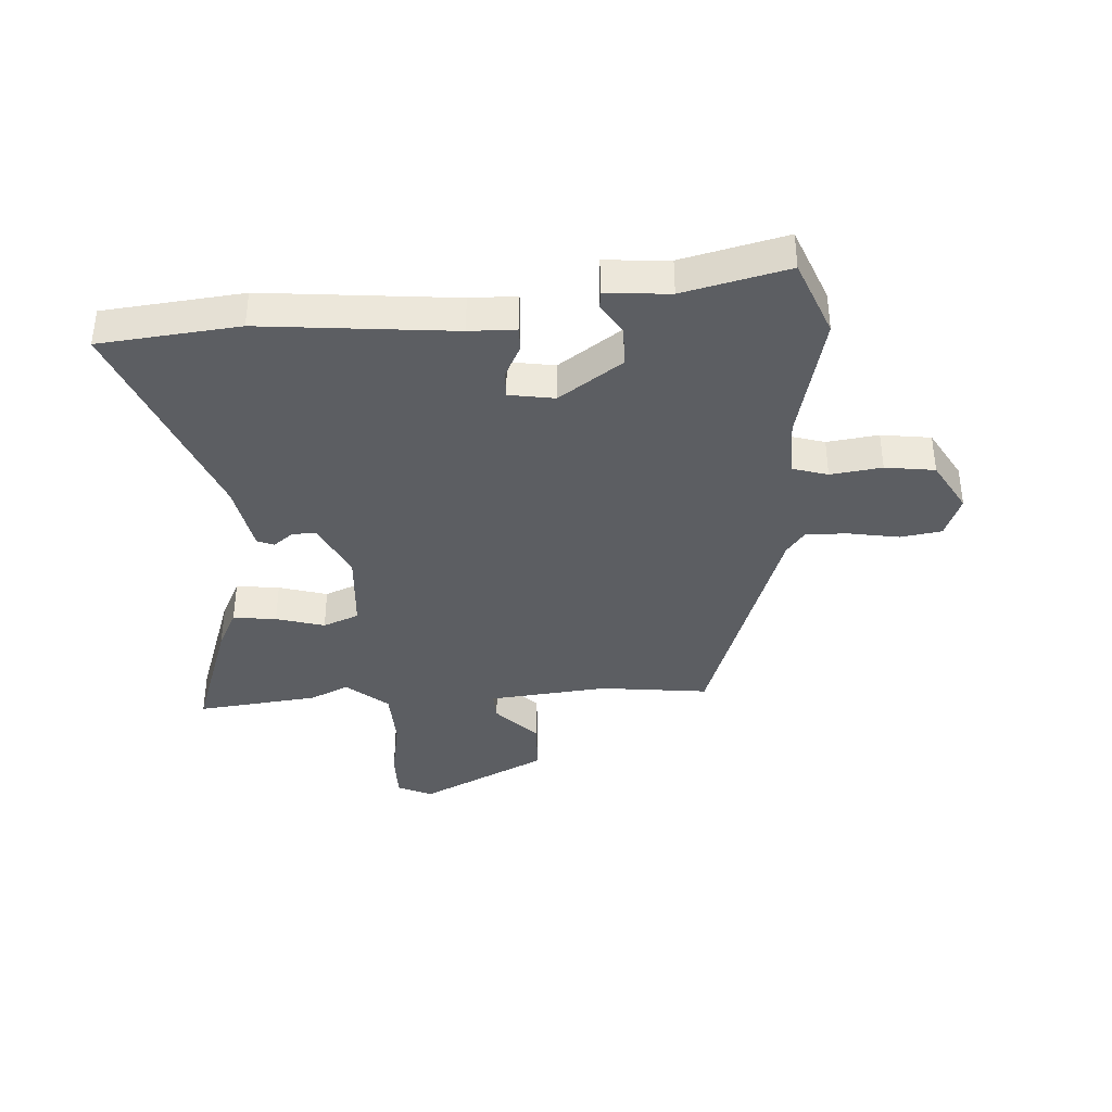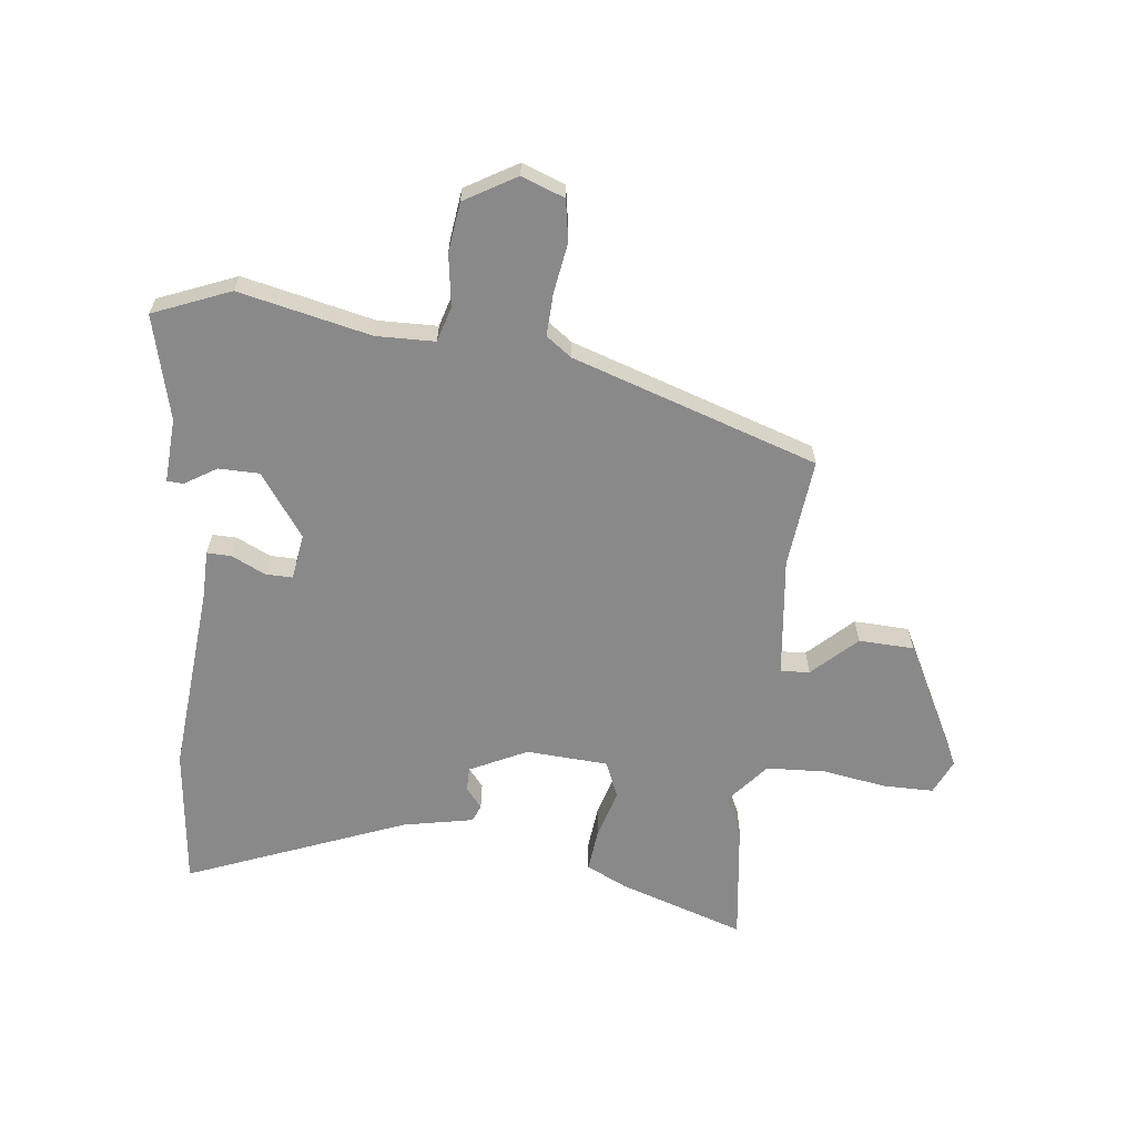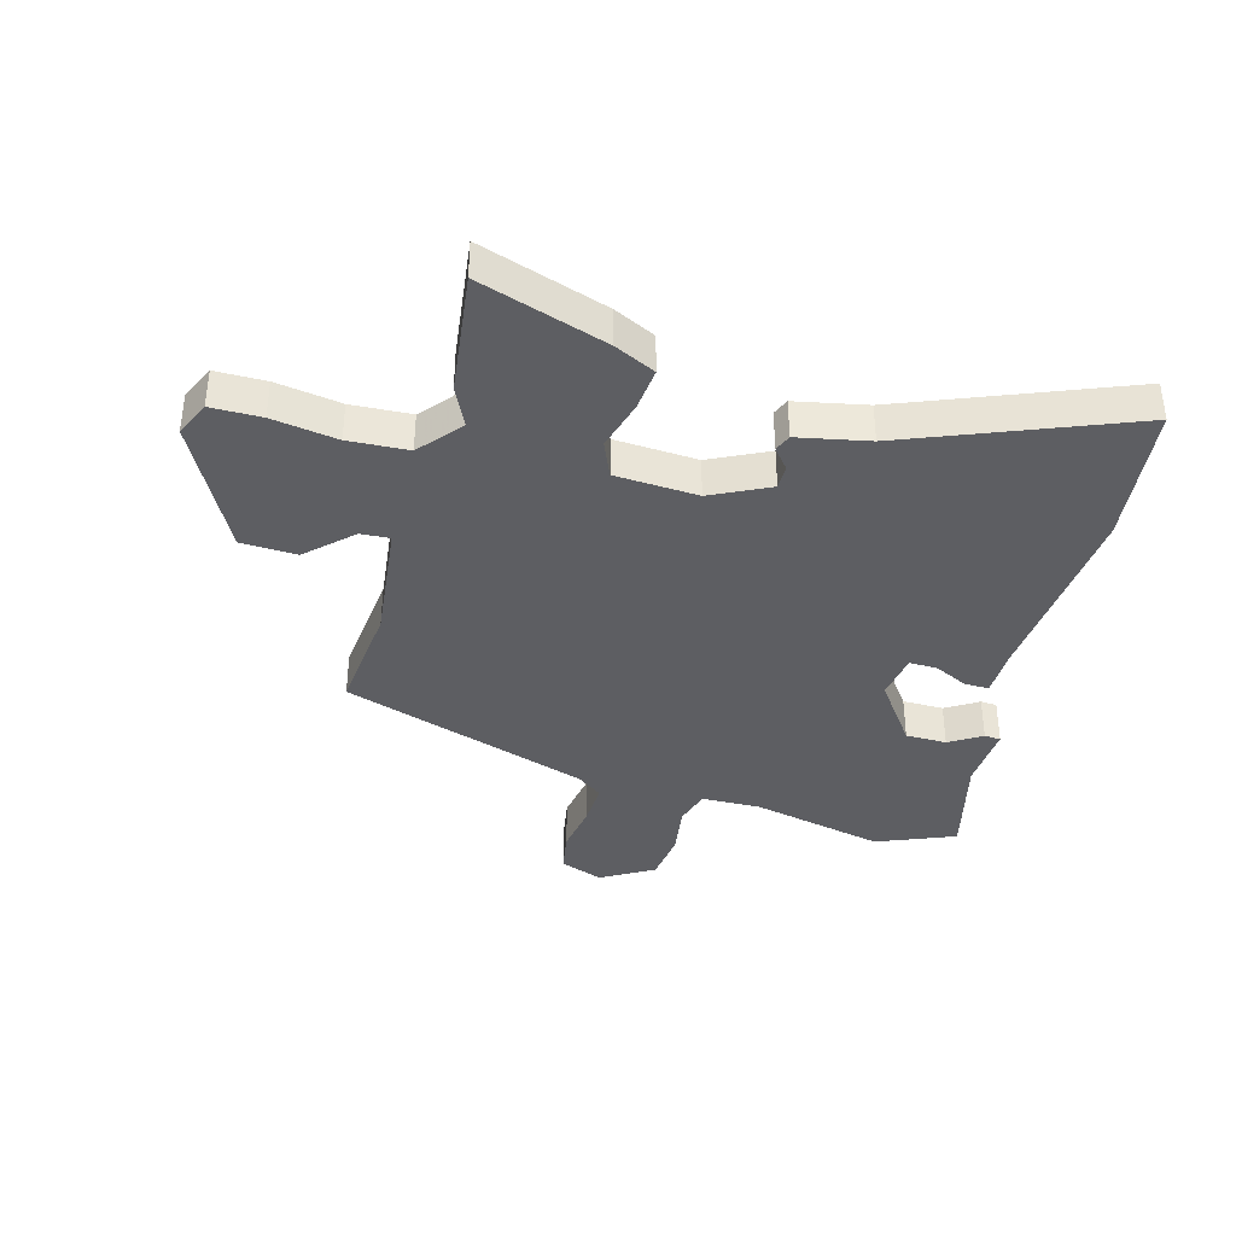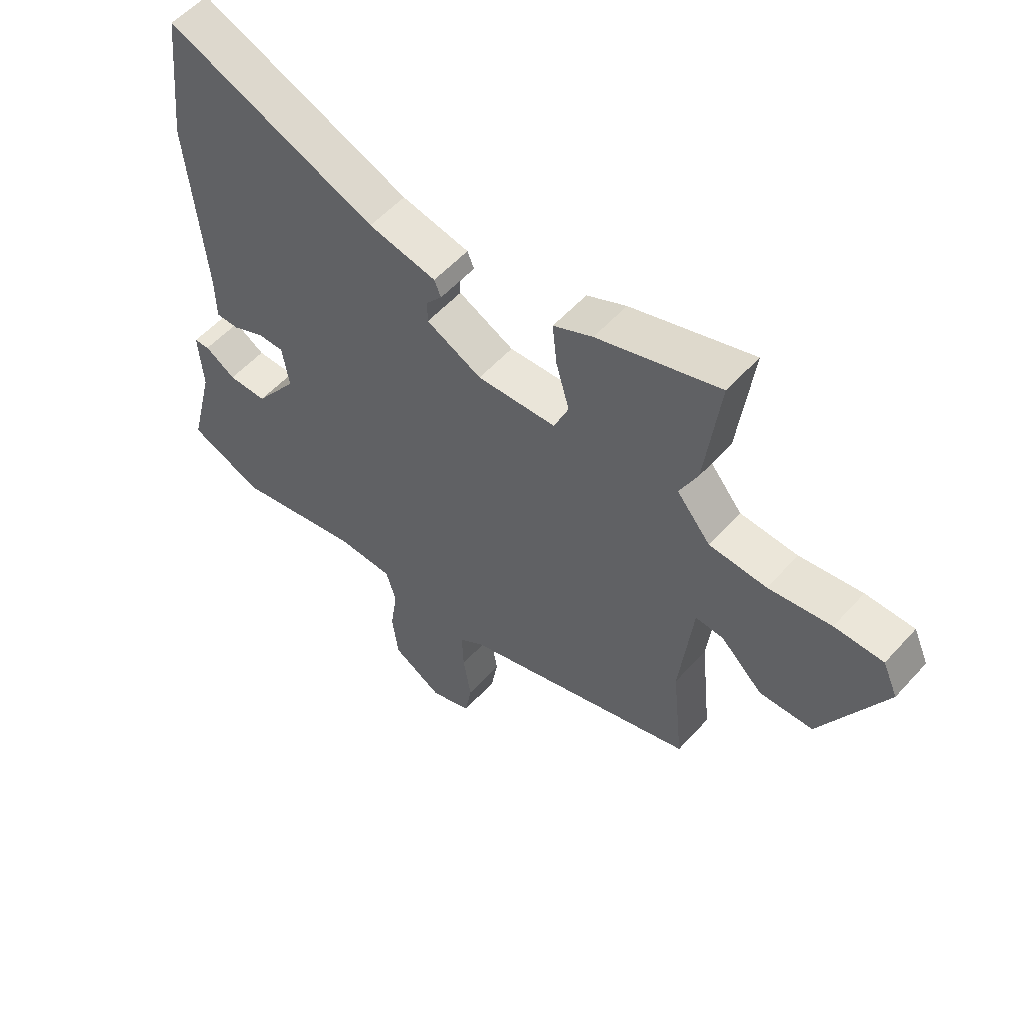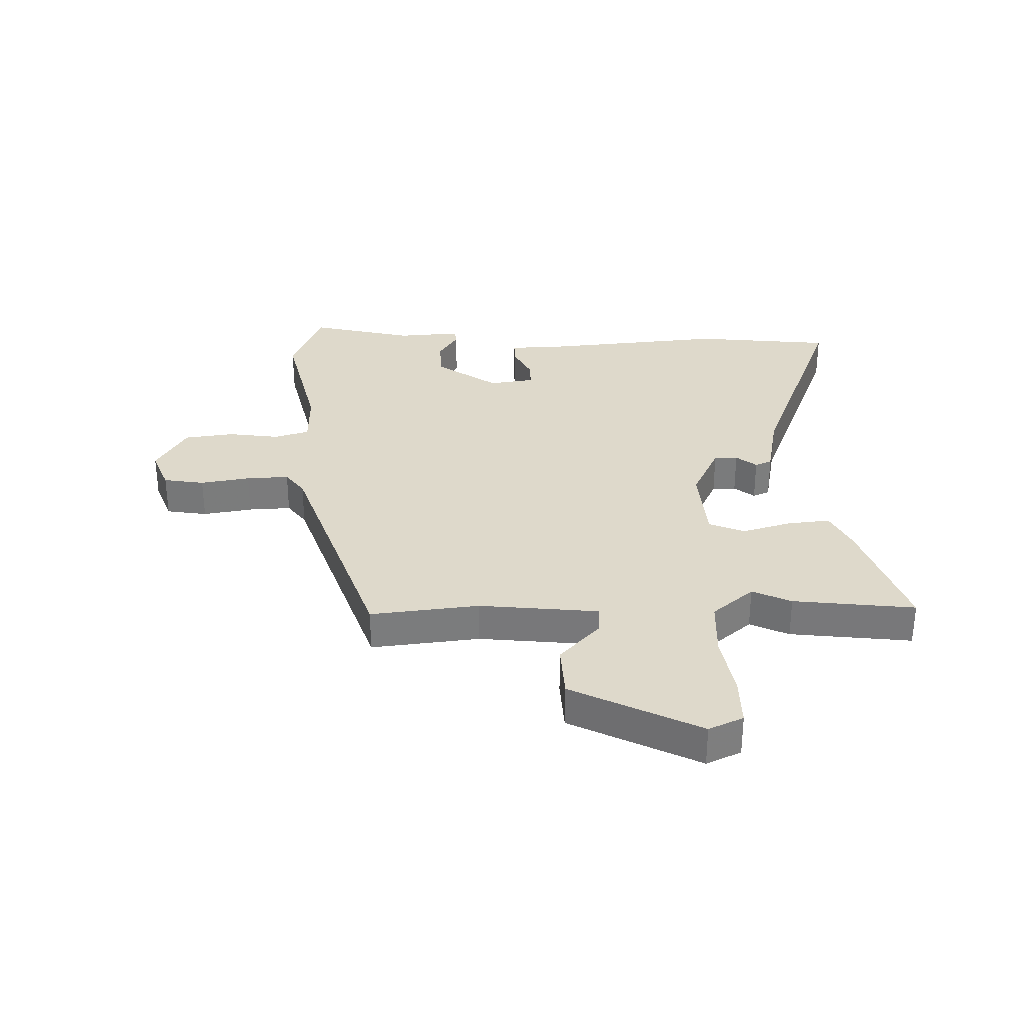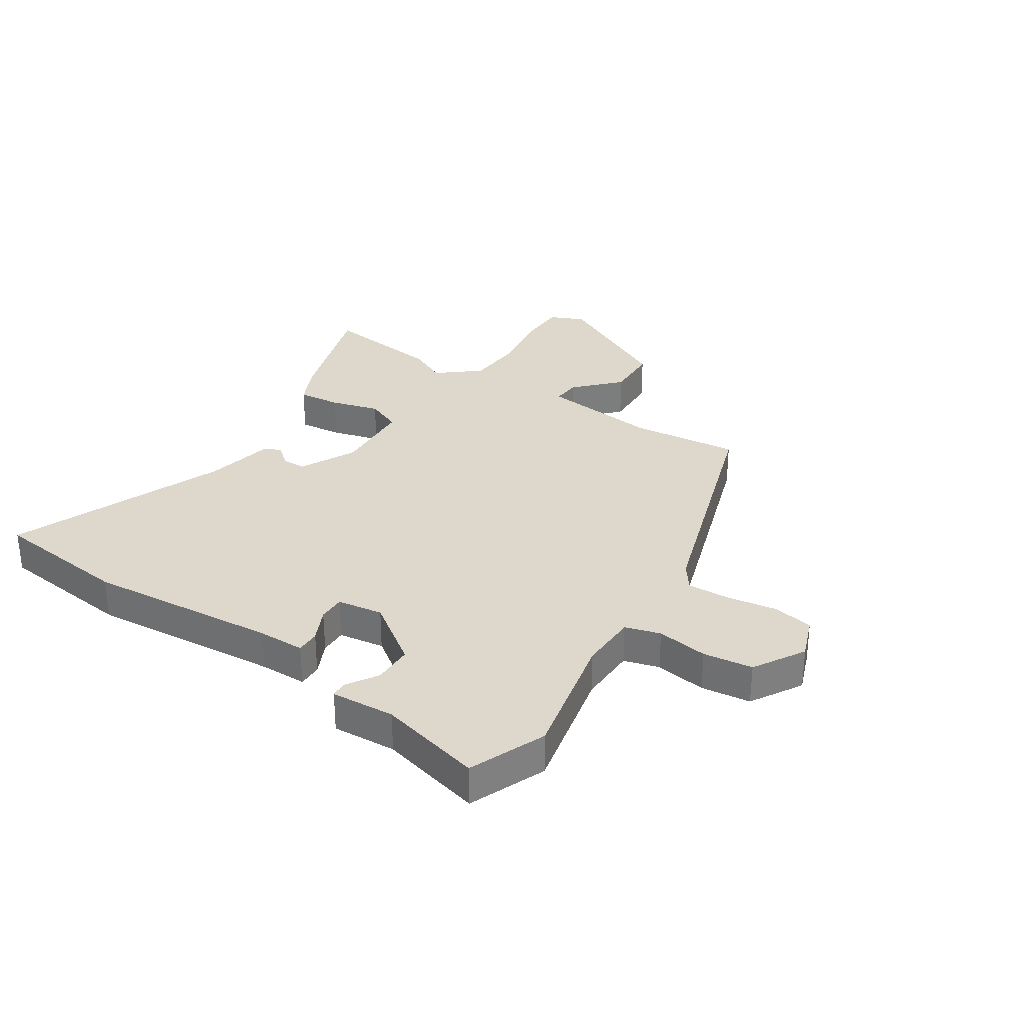
<metadata>
{"format":"obj","ext":"obj","renderer":"f3d","projection":"perspective","resolution":1024,"background":"white","views":[{"elev":-37.6,"azim":93.1,"up":"+Y"},{"elev":-63.1,"azim":173.5,"up":"+Y"},{"elev":-38.3,"azim":-15.2,"up":"+Y"},{"elev":55.6,"azim":-138.7,"up":"+Z"},{"elev":31.8,"azim":-91.7,"up":"+Y"},{"elev":31.3,"azim":123.4,"up":"+Y"}]}
</metadata>
<code>
v 0.594 0.07 -0.462
v 0.461 0.07 -0.516
v 0.234 0.07 -0.465
v 0.133 0.07 -0.467
v 0.115 0.07 -0.528
v 0.128 0.07 -0.617
v 0.117 0.07 -0.703
v 0.028 0.07 -0.755
v -0.046 0.07 -0.727
v -0.058 0.07 -0.656
v -0.044 0.07 -0.57
v -0.041 0.07 -0.496
v -0.085 0.07 -0.464
v -0.507 0.07 -0.324
v -0.487 0.07 -0.136
v -0.51 0.07 0.071
v -0.56 0.07 0.068
v -0.635 0.07 -0.003
v -0.73 0.07 0.001
v -0.843 0.07 0.222
v -0.816 0.07 0.282
v -0.73 0.07 0.282
v -0.619 0.07 0.264
v -0.517 0.07 0.269
v -0.457 0.07 0.341
v -0.489 0.07 0.408
v -0.515 0.07 0.619
v -0.298 0.07 0.547
v -0.228 0.07 0.513
v -0.236 0.07 0.438
v -0.26 0.07 0.354
v -0.234 0.07 0.292
v -0.093 0.07 0.283
v 0.006 0.07 0.331
v 0.006 0.07 0.372
v -0.022 0.07 0.407
v -0.01 0.07 0.436
v 0.111 0.07 0.46
v 0.488 0.07 0.609
v 0.515 0.07 0.368
v 0.486 0.07 0.036
v 0.485 0.07 -0.045
v 0.443 0.07 -0.044
v 0.385 0.07 -0.016
v 0.338 0.07 -0.015
v 0.326 0.07 -0.094
v 0.403 0.07 -0.202
v 0.473 0.07 -0.203
v 0.528 0.07 -0.169
v 0.556 0.07 -0.171
v 0.549 0.07 -0.282
v 0.594 0 -0.462
v 0.461 0 -0.516
v 0.234 0 -0.465
v 0.133 0 -0.467
v 0.115 0 -0.528
v 0.128 0 -0.617
v 0.117 0 -0.703
v 0.028 0 -0.755
v -0.046 0 -0.727
v -0.058 0 -0.656
v -0.044 0 -0.57
v -0.041 0 -0.496
v -0.085 0 -0.464
v -0.507 0 -0.324
v -0.487 0 -0.136
v -0.51 0 0.071
v -0.56 0 0.068
v -0.635 0 -0.003
v -0.73 0 0.001
v -0.843 0 0.222
v -0.816 0 0.282
v -0.73 0 0.282
v -0.619 0 0.264
v -0.517 0 0.269
v -0.457 0 0.341
v -0.489 0 0.408
v -0.515 0 0.619
v -0.298 0 0.547
v -0.228 0 0.513
v -0.236 0 0.438
v -0.26 0 0.354
v -0.234 0 0.292
v -0.093 0 0.283
v 0.006 0 0.331
v 0.006 0 0.372
v -0.022 0 0.407
v -0.01 0 0.436
v 0.111 0 0.46
v 0.488 0 0.609
v 0.515 0 0.368
v 0.486 0 0.036
v 0.485 0 -0.045
v 0.443 0 -0.044
v 0.385 0 -0.016
v 0.338 0 -0.015
v 0.326 0 -0.094
v 0.403 0 -0.202
v 0.473 0 -0.203
v 0.528 0 -0.169
v 0.556 0 -0.171
v 0.549 0 -0.282
f 48 49 50 51
f 47 48 51 1
f 41 42 43 44
f 41 44 45
f 38 39 40 41
f 38 41 45
f 35 36 37 38
f 34 35 38 45
f 33 34 45 46
f 28 29 30 31
f 26 27 28 31
f 25 26 31 32
f 24 25 32
f 20 21 22 23
f 20 23 24
f 17 18 19 20
f 16 17 20 24
f 15 16 24 32
f 13 14 15 32
f 8 9 10 11
f 8 11 12
f 5 6 7 8
f 4 5 8 12
f 47 1 2 3
f 47 3 4
f 32 33 46 47
f 13 32 47
f 4 12 13 47
f 102 101 100 99
f 52 102 99 98
f 95 94 93 92
f 96 95 92
f 92 91 90 89
f 96 92 89
f 89 88 87 86
f 96 89 86 85
f 97 96 85 84
f 82 81 80 79
f 82 79 78 77
f 83 82 77 76
f 83 76 75
f 74 73 72 71
f 75 74 71
f 71 70 69 68
f 75 71 68 67
f 83 75 67 66
f 83 66 65 64
f 62 61 60 59
f 63 62 59
f 59 58 57 56
f 63 59 56 55
f 54 53 52 98
f 55 54 98
f 98 97 84 83
f 98 83 64
f 98 64 63 55
f 1 52 53 2
f 2 53 54 3
f 3 54 55 4
f 4 55 56 5
f 5 56 57 6
f 6 57 58 7
f 7 58 59 8
f 8 59 60 9
f 9 60 61 10
f 10 61 62 11
f 11 62 63 12
f 12 63 64 13
f 13 64 65 14
f 14 65 66 15
f 15 66 67 16
f 16 67 68 17
f 17 68 69 18
f 18 69 70 19
f 19 70 71 20
f 20 71 72 21
f 21 72 73 22
f 22 73 74 23
f 23 74 75 24
f 24 75 76 25
f 25 76 77 26
f 26 77 78 27
f 27 78 79 28
f 28 79 80 29
f 29 80 81 30
f 30 81 82 31
f 31 82 83 32
f 32 83 84 33
f 33 84 85 34
f 34 85 86 35
f 35 86 87 36
f 36 87 88 37
f 37 88 89 38
f 38 89 90 39
f 39 90 91 40
f 40 91 92 41
f 41 92 93 42
f 42 93 94 43
f 43 94 95 44
f 44 95 96 45
f 45 96 97 46
f 46 97 98 47
f 47 98 99 48
f 48 99 100 49
f 49 100 101 50
f 50 101 102 51
f 51 102 52 1

</code>
